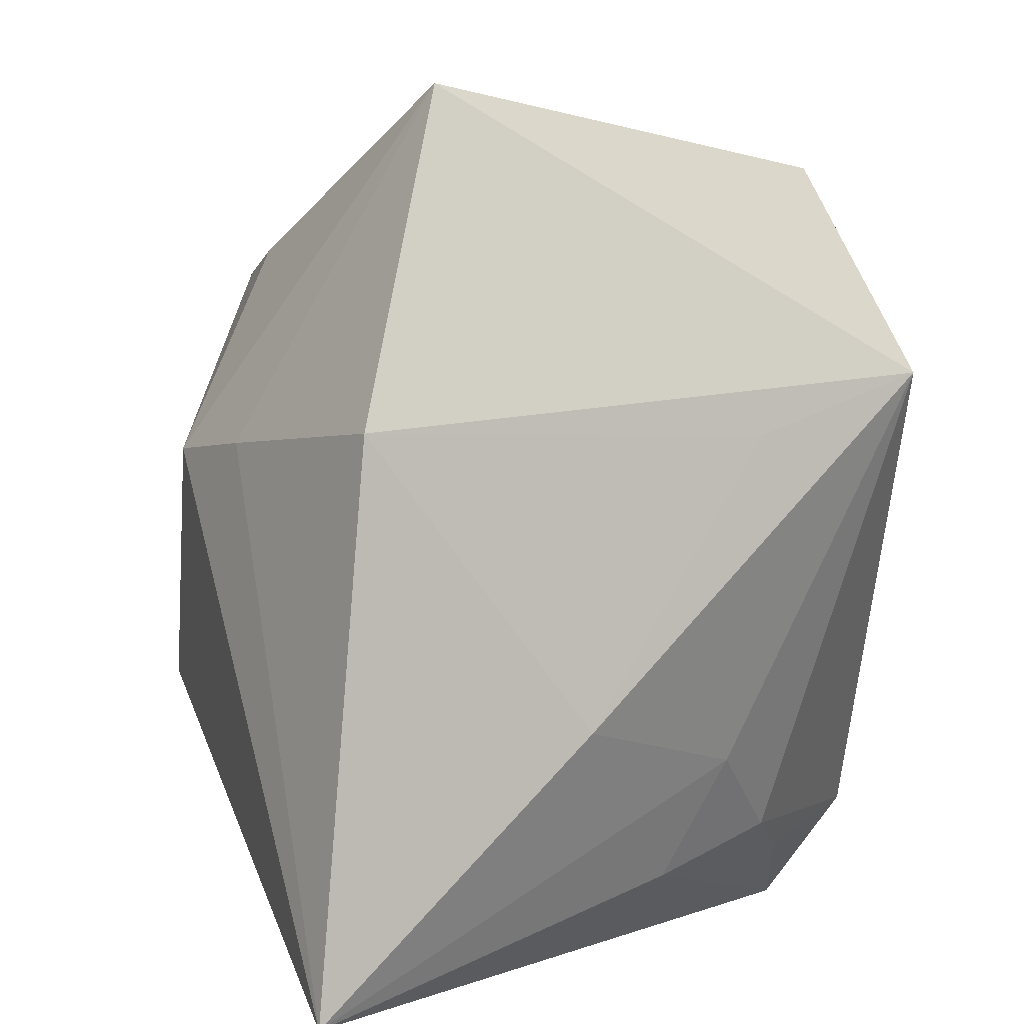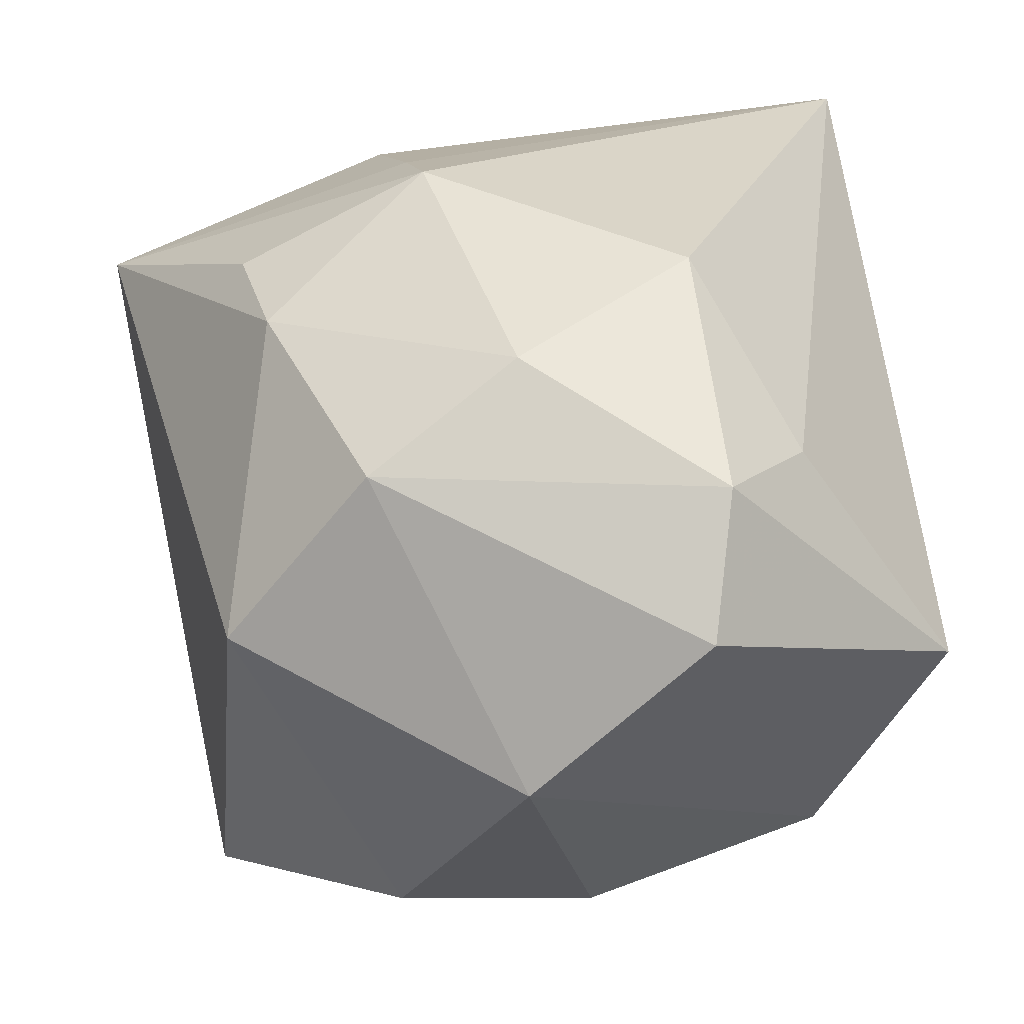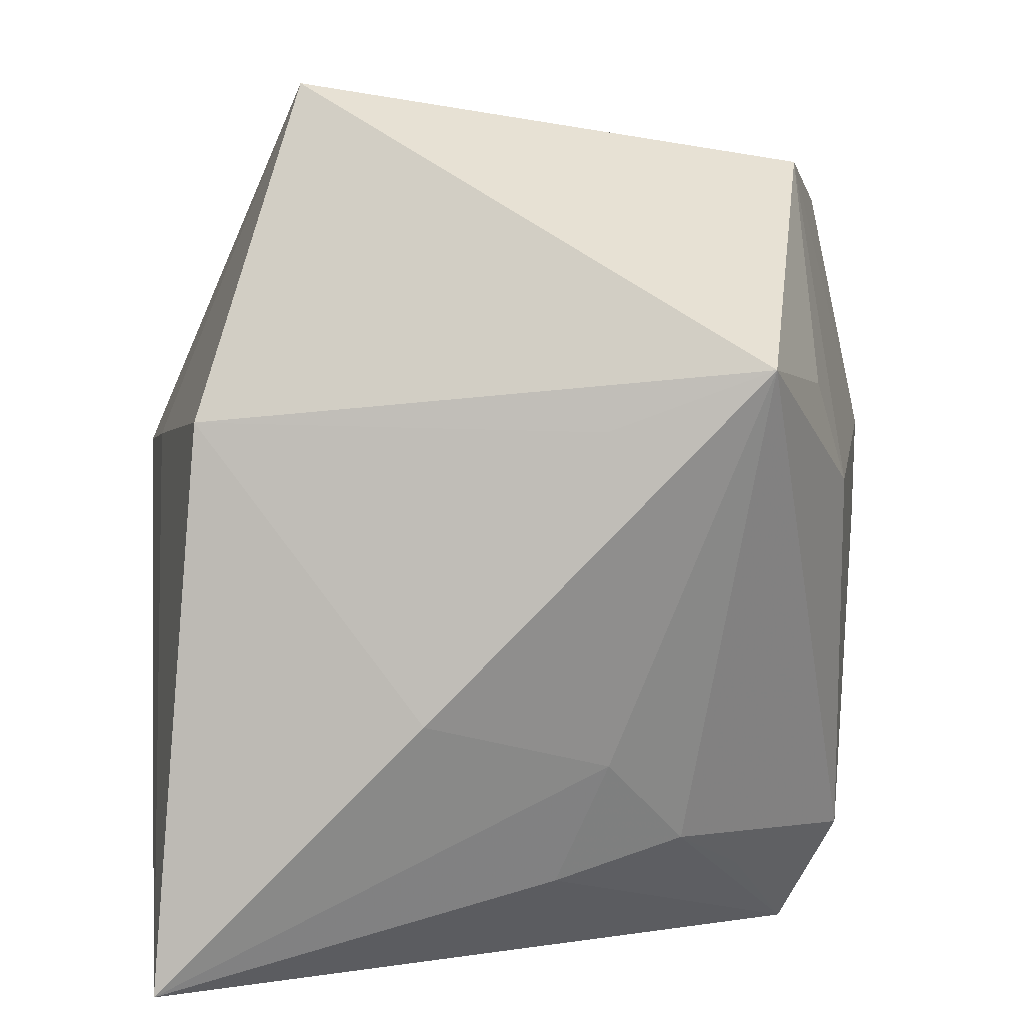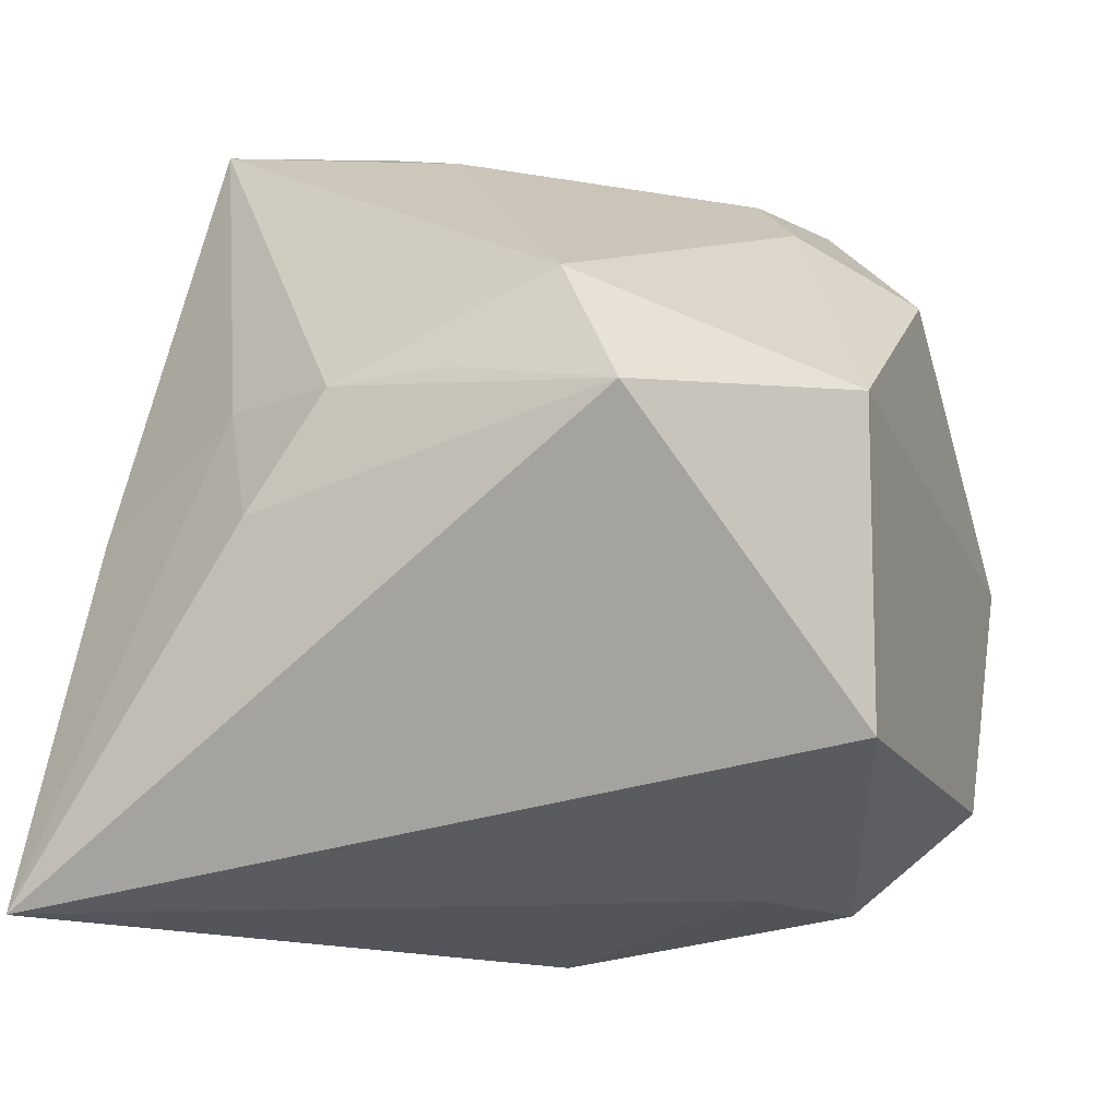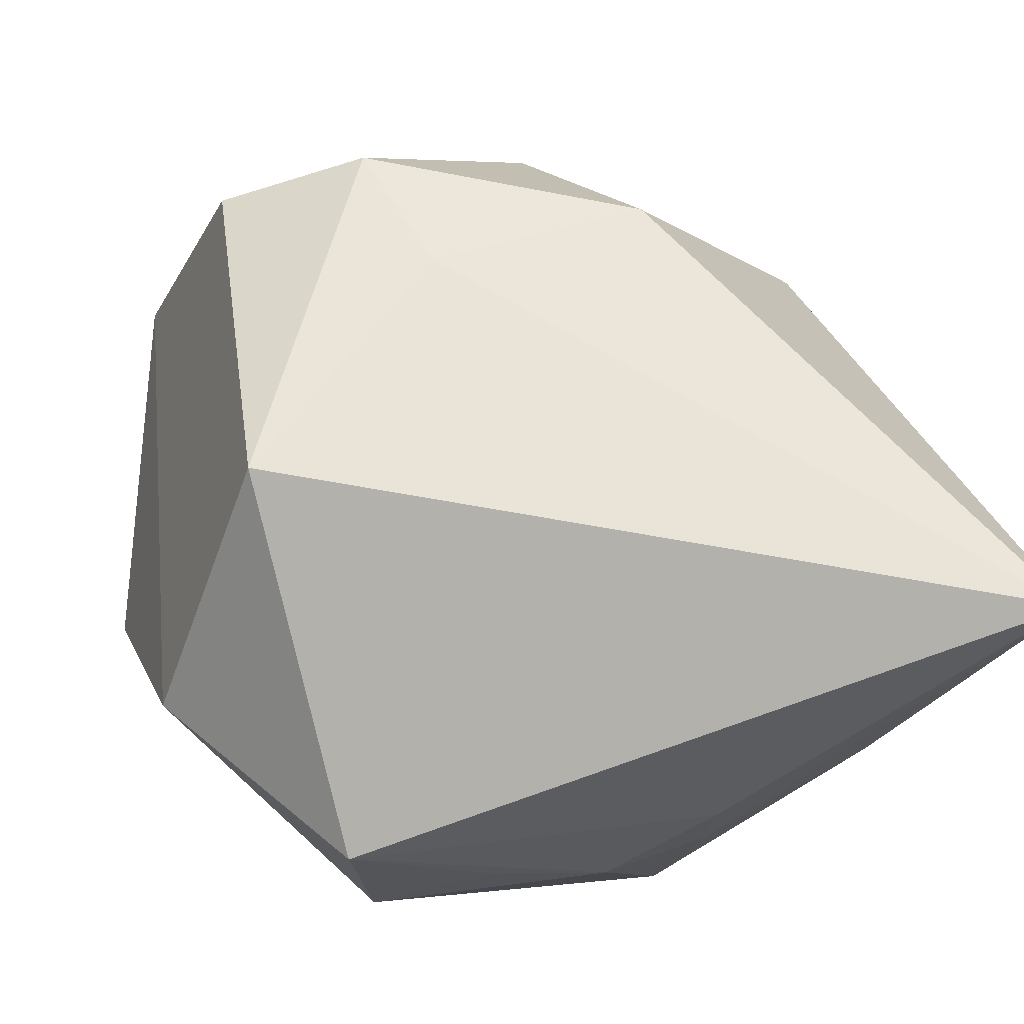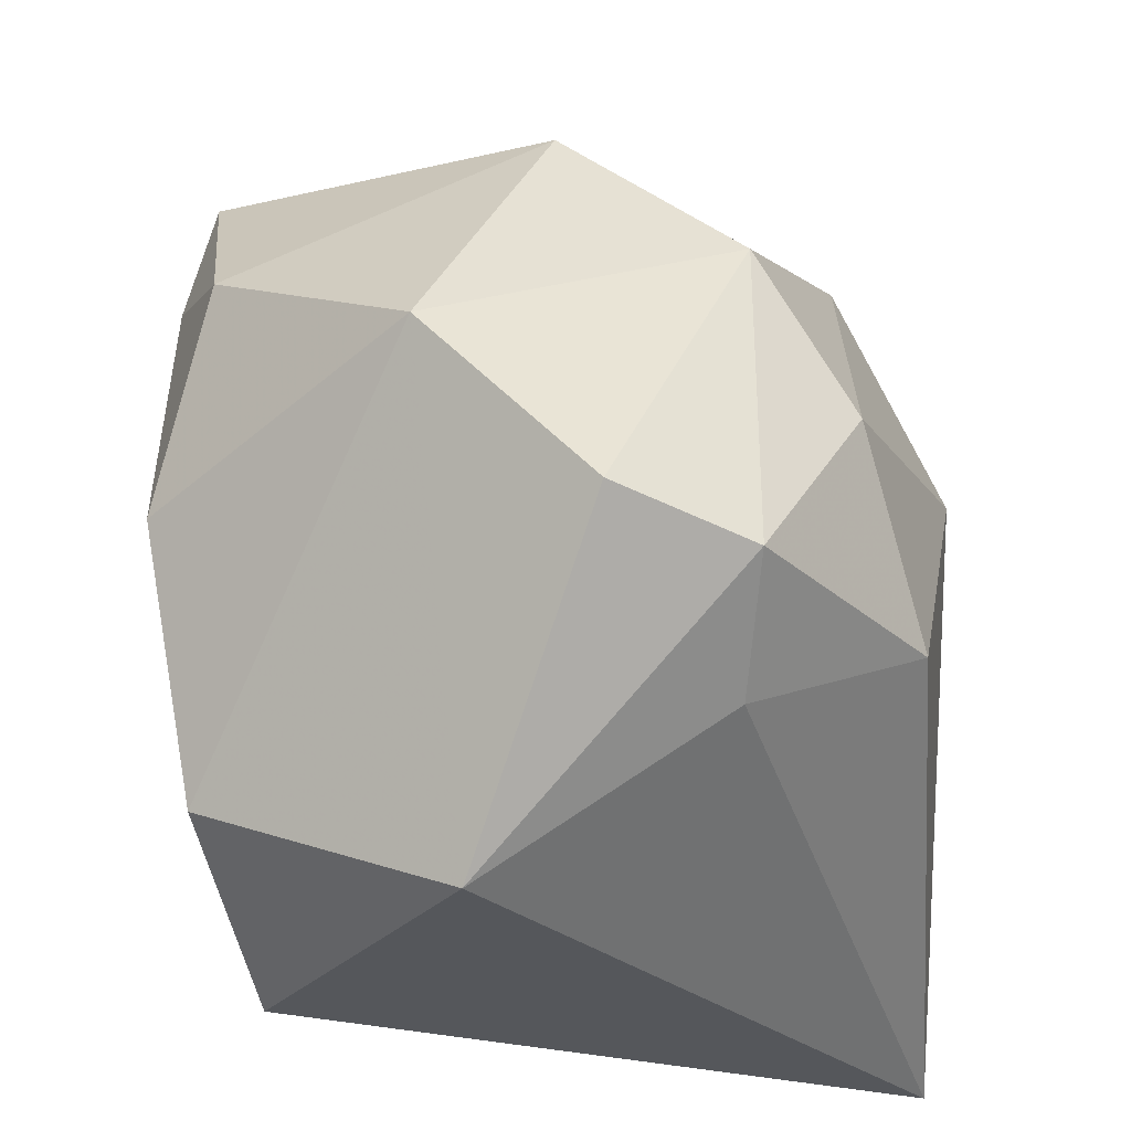
<metadata>
{"format":"obj","ext":"obj","renderer":"f3d","projection":"perspective","resolution":1024,"background":"white","views":[{"elev":5.1,"azim":78.4,"up":"+Y"},{"elev":35.8,"azim":-96.2,"up":"+Z"},{"elev":4.3,"azim":99.6,"up":"+Y"},{"elev":-73.0,"azim":170.1,"up":"+Y"},{"elev":-78.9,"azim":-32.0,"up":"+Y"},{"elev":-26.9,"azim":-75.9,"up":"+Y"}]}
</metadata>
<code>
v 0.01023 0.009146 -0.0179
v 0.005568 -0.01746 -0.01337
v 0.00395 0.01639 0.01523
v -0.01651 -0.02206 -0.0006365
v -0.01986 -0.008259 0.01419
v 0.001623 0.02124 -0.01603
v 0.02105 -0.007884 0.001061
v 0.01066 0.006288 0.01778
v -0.0109 0.00079 -0.01896
v 0.01922 0.01002 -0.01631
v -0.02029 0.009586 -0.01296
v -0.01606 0.01838 0.003471
v 0.01107 -0.01502 -0.01086
v 0.01553 -0.01055 -0.007555
v 0.006775 0.003912 -0.01917
v 0.004998 0.005685 0.02011
v 0.01685 0.02456 0.008276
v -0.005779 -0.008079 0.01973
v -0.003007 0.01515 0.01549
v -0.01399 -0.0133 0.01203
v -0.01567 0.01042 0.01332
v 0.02178 -0.02206 0.01503
v 0.001318 -0.01582 -0.01859
v -0.009355 0.006401 -0.01917
v -0.02562 0.002909 -0.0009726
v -0.001852 -0.02206 -0.01524
v 0.02001 0.006931 -0.00801
v -0.02516 -0.006756 0.008048
v -0.01218 0.01978 -0.0163
v -0.01407 0.0121 -0.01722
v -0.01761 -0.00178 -0.01678
v 0.01391 -0.01699 -0.004518
v -0.01216 0.002073 0.01796
v 0.02173 0.00735 0.01262
v -0.01377 -0.01586 -0.0152
f 15 10 23
f 27 10 34
f 23 10 13
f 11 12 29
f 22 4 26
f 19 12 21
f 20 4 22
f 22 18 20
f 16 3 19
f 16 18 22
f 29 6 24
f 24 6 15
f 24 15 23
f 14 13 10
f 12 11 25
f 28 21 25
f 25 21 12
f 25 11 31
f 25 4 28
f 23 13 2
f 2 26 23
f 13 26 2
f 35 26 4
f 35 25 31
f 4 25 35
f 23 26 35
f 5 21 28
f 5 20 18
f 28 4 5
f 4 20 5
f 18 16 33
f 33 5 18
f 21 5 33
f 19 21 33
f 33 16 19
f 8 22 34
f 8 16 22
f 10 15 1
f 1 6 10
f 15 6 1
f 29 12 17
f 17 6 29
f 17 12 19
f 19 3 17
f 10 6 17
f 17 8 34
f 34 10 17
f 3 16 17
f 16 8 17
f 29 24 30
f 30 11 29
f 31 11 30
f 9 24 23
f 23 35 9
f 9 35 31
f 31 30 9
f 9 30 24
f 22 14 7
f 7 14 10
f 10 27 7
f 34 22 7
f 7 27 34
f 32 14 22
f 13 14 32
f 22 26 32
f 32 26 13

</code>
